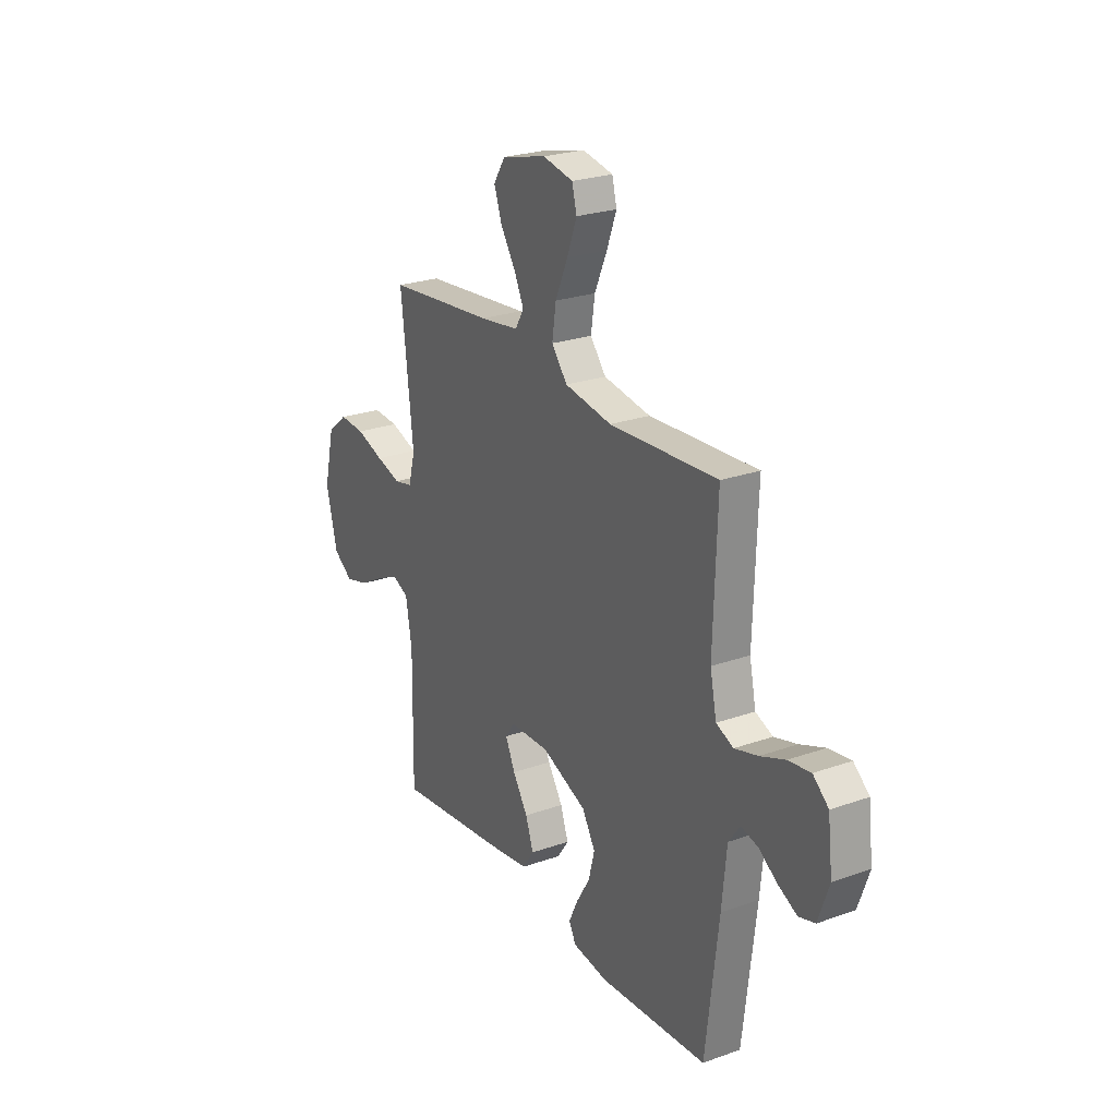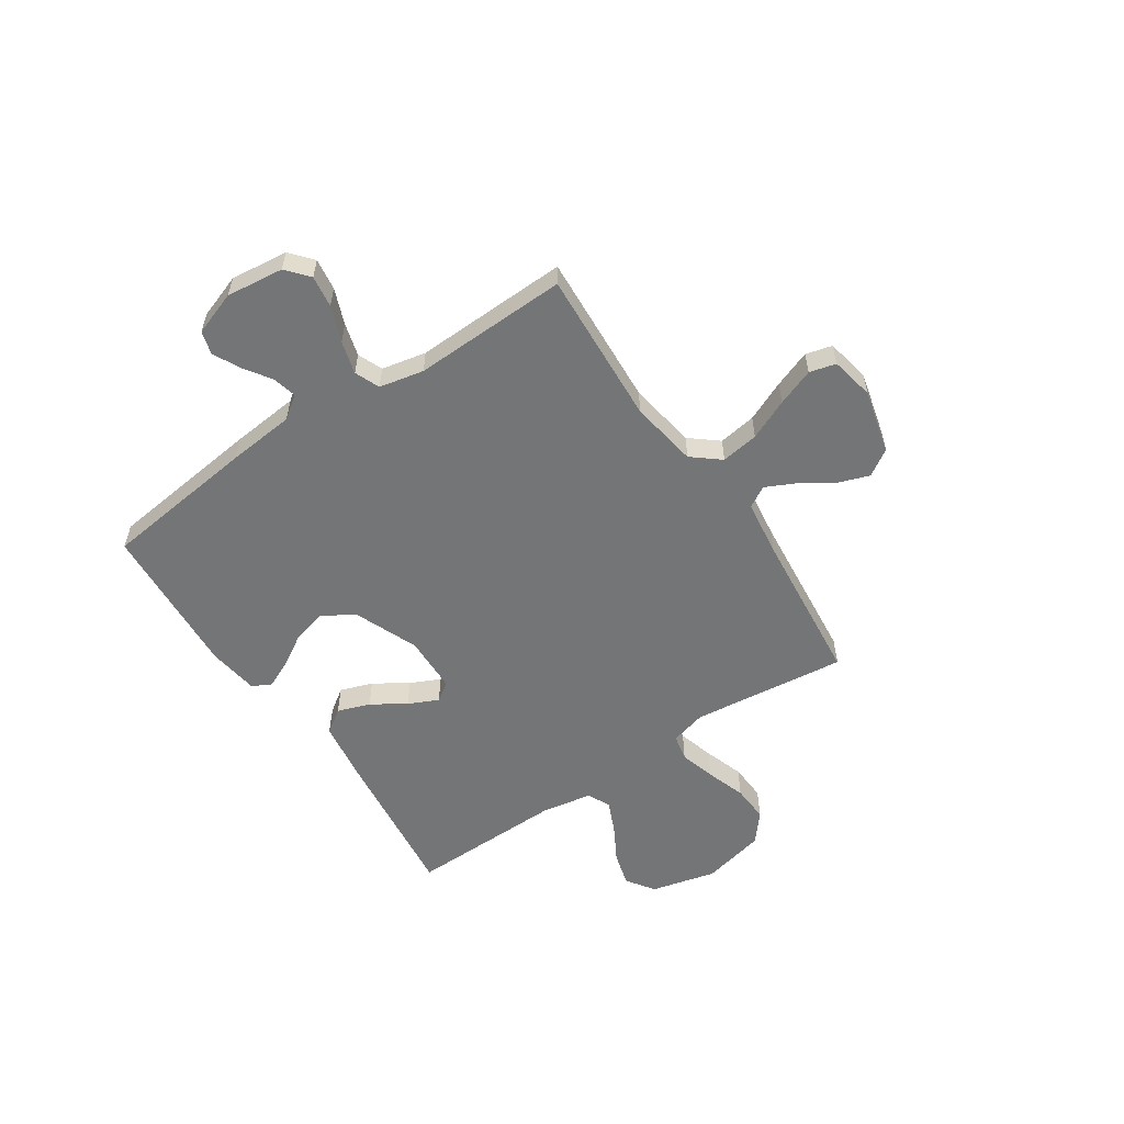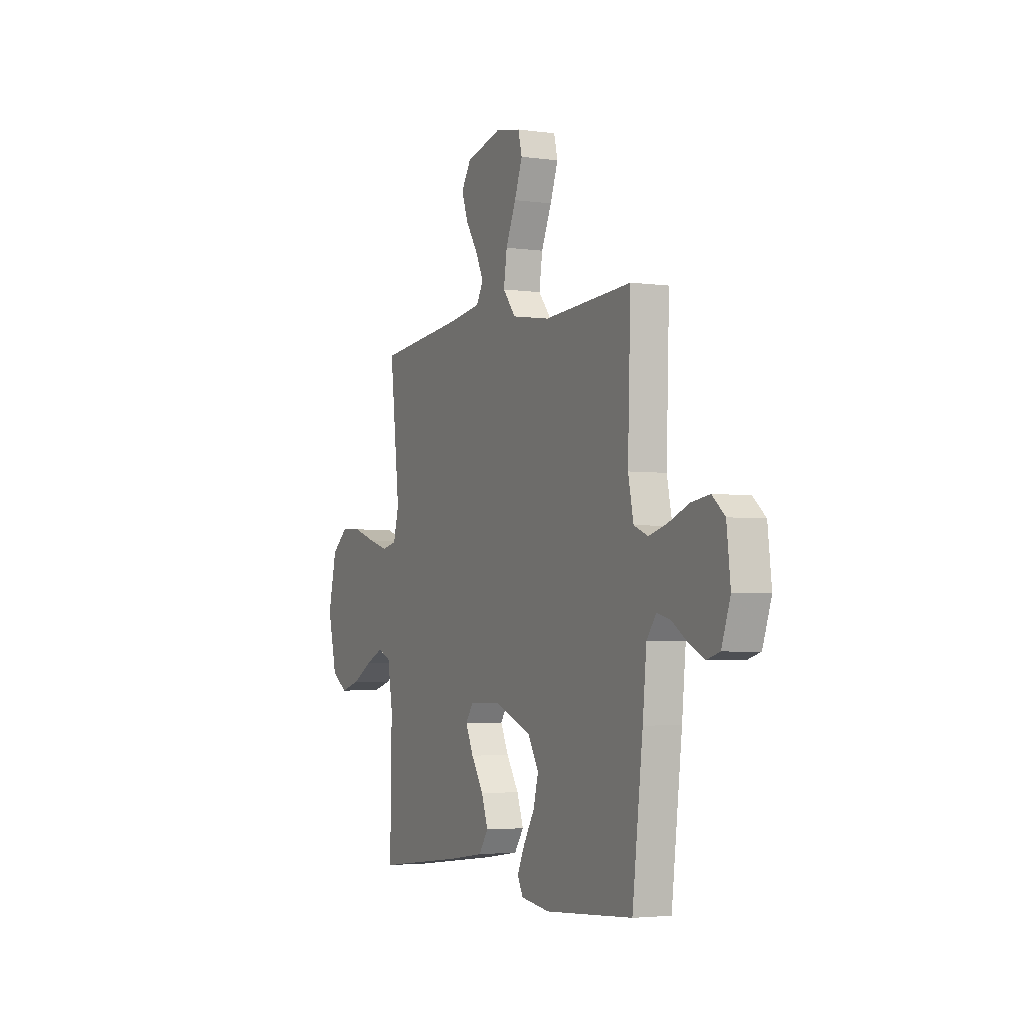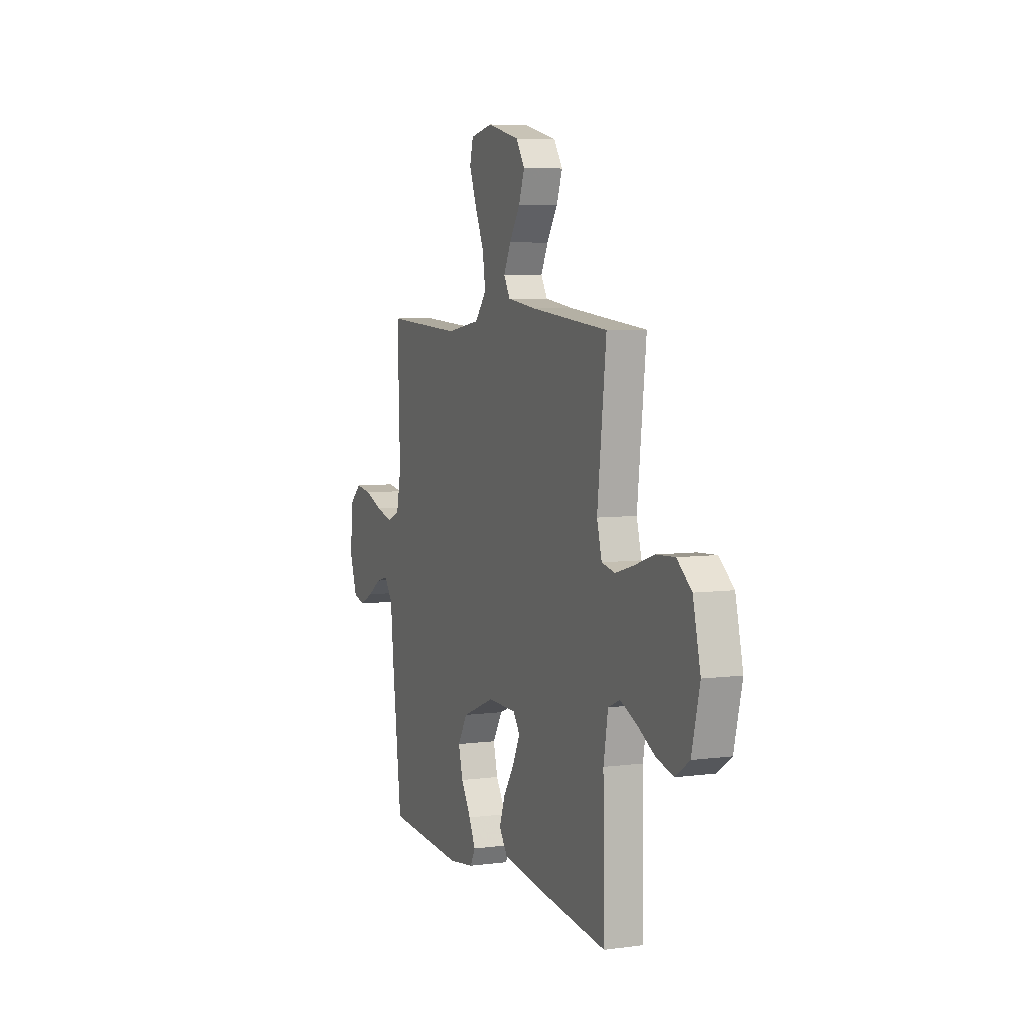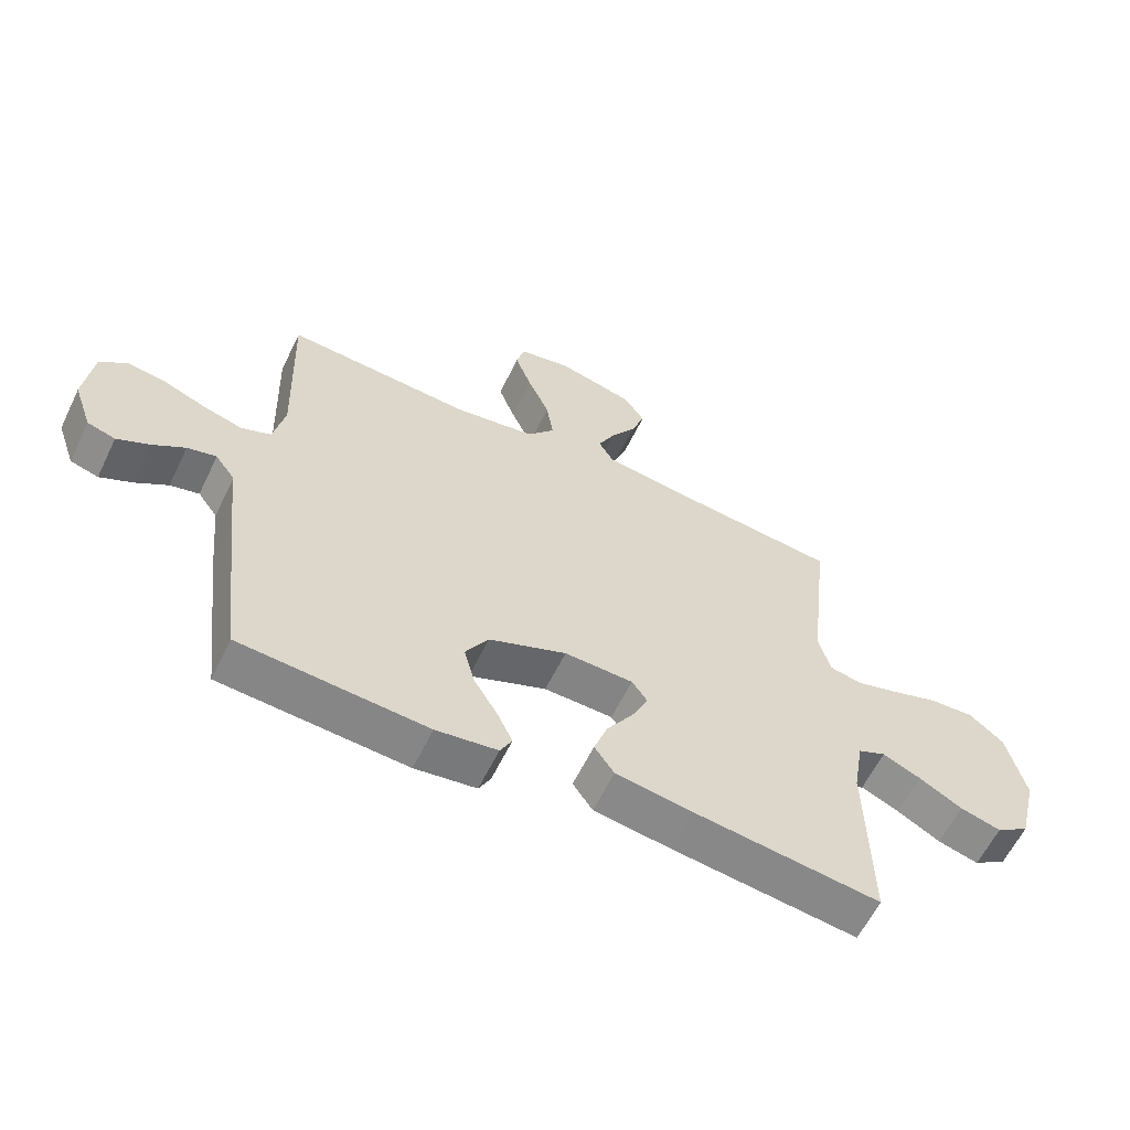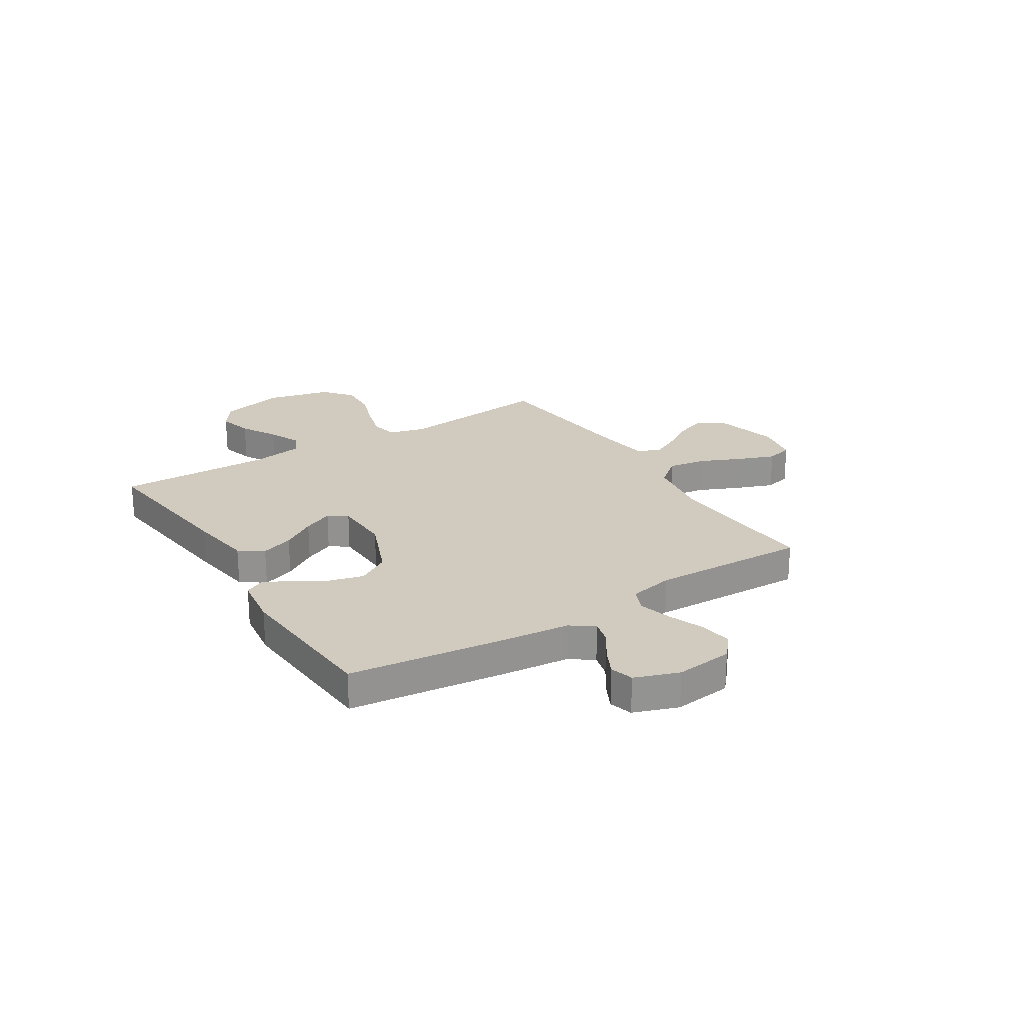
<metadata>
{"format":"obj","ext":"obj","renderer":"f3d","projection":"perspective","resolution":1024,"background":"white","views":[{"elev":24.7,"azim":-120.1,"up":"+Z"},{"elev":-56.4,"azim":-56.2,"up":"+Y"},{"elev":-3.5,"azim":-115.2,"up":"+Z"},{"elev":5.9,"azim":68.0,"up":"+Z"},{"elev":-60.8,"azim":-25.9,"up":"+Z"},{"elev":23.6,"azim":-122.1,"up":"+Y"}]}
</metadata>
<code>
v -0.5 0.07 0.5
v -0.2 0.07 0.482
v -0.069 0.07 0.503
v -0.025 0.07 0.557
v -0.036 0.07 0.63
v -0.071 0.07 0.709
v -0.098 0.07 0.781
v -0.085 0.07 0.832
v 0 0.07 0.849
v 0.124 0.07 0.818
v 0.157 0.07 0.767
v 0.135 0.07 0.705
v 0.094 0.07 0.642
v 0.067 0.07 0.586
v 0.091 0.07 0.545
v 0.2 0.07 0.53
v 0.5 0.07 0.5
v 0.466 0.07 0.2
v 0.485 0.07 0.13
v 0.536 0.07 0.119
v 0.605 0.07 0.139
v 0.682 0.07 0.165
v 0.754 0.07 0.169
v 0.81 0.07 0.123
v 0.839 0.07 0
v 0.808 0.07 -0.127
v 0.754 0.07 -0.164
v 0.688 0.07 -0.146
v 0.618 0.07 -0.107
v 0.557 0.07 -0.08
v 0.512 0.07 -0.1
v 0.495 0.07 -0.2
v 0.5 0.07 -0.5
v 0.2 0.07 -0.464
v 0.077 0.07 -0.446
v 0.045 0.07 -0.4
v 0.067 0.07 -0.337
v 0.109 0.07 -0.272
v 0.136 0.07 -0.214
v 0.111 0.07 -0.178
v 0 0.07 -0.175
v -0.125 0.07 -0.226
v -0.162 0.07 -0.288
v -0.145 0.07 -0.353
v -0.107 0.07 -0.416
v -0.082 0.07 -0.469
v -0.101 0.07 -0.506
v -0.2 0.07 -0.52
v -0.5 0.07 -0.5
v -0.536 0.07 -0.2
v -0.549 0.07 -0.069
v -0.581 0.07 -0.025
v -0.628 0.07 -0.037
v -0.68 0.07 -0.072
v -0.732 0.07 -0.098
v -0.777 0.07 -0.085
v -0.807 0.07 0
v -0.794 0.07 0.111
v -0.751 0.07 0.148
v -0.689 0.07 0.139
v -0.62 0.07 0.112
v -0.556 0.07 0.094
v -0.508 0.07 0.114
v -0.49 0.07 0.2
v -0.5 0 0.5
v -0.2 0 0.482
v -0.069 0 0.503
v -0.025 0 0.557
v -0.036 0 0.63
v -0.071 0 0.709
v -0.098 0 0.781
v -0.085 0 0.832
v 0 0 0.849
v 0.124 0 0.818
v 0.157 0 0.767
v 0.135 0 0.705
v 0.094 0 0.642
v 0.067 0 0.586
v 0.091 0 0.545
v 0.2 0 0.53
v 0.5 0 0.5
v 0.466 0 0.2
v 0.485 0 0.13
v 0.536 0 0.119
v 0.605 0 0.139
v 0.682 0 0.165
v 0.754 0 0.169
v 0.81 0 0.123
v 0.839 0 0
v 0.808 0 -0.127
v 0.754 0 -0.164
v 0.688 0 -0.146
v 0.618 0 -0.107
v 0.557 0 -0.08
v 0.512 0 -0.1
v 0.495 0 -0.2
v 0.5 0 -0.5
v 0.2 0 -0.464
v 0.077 0 -0.446
v 0.045 0 -0.4
v 0.067 0 -0.337
v 0.109 0 -0.272
v 0.136 0 -0.214
v 0.111 0 -0.178
v 0 0 -0.175
v -0.125 0 -0.226
v -0.162 0 -0.288
v -0.145 0 -0.353
v -0.107 0 -0.416
v -0.082 0 -0.469
v -0.101 0 -0.506
v -0.2 0 -0.52
v -0.5 0 -0.5
v -0.536 0 -0.2
v -0.549 0 -0.069
v -0.581 0 -0.025
v -0.628 0 -0.037
v -0.68 0 -0.072
v -0.732 0 -0.098
v -0.777 0 -0.085
v -0.807 0 0
v -0.794 0 0.111
v -0.751 0 0.148
v -0.689 0 0.139
v -0.62 0 0.112
v -0.556 0 0.094
v -0.508 0 0.114
v -0.49 0 0.2
f 58 59 60 61
f 58 61 62
f 57 58 62
f 56 57 62
f 53 54 55 56
f 53 56 62 63
f 48 49 50 51
f 48 51 52
f 47 48 52
f 44 45 46 47
f 44 47 52
f 43 44 52
f 42 43 52
f 41 42 52
f 40 41 52
f 35 36 37 38
f 35 38 39
f 32 33 34 35
f 31 32 35 39
f 30 31 39 40
f 26 27 28 29
f 26 29 30
f 25 26 30
f 21 22 23 24
f 20 21 24 25
f 19 20 25 30
f 16 17 18
f 15 16 18 19
f 10 11 12 13
f 10 13 14
f 9 10 14
f 8 9 14
f 5 6 7 8
f 5 8 14 15
f 64 1 2
f 63 64 2 3
f 52 53 63 3
f 30 40 52 3
f 4 5 15 19
f 3 4 19 30
f 125 124 123 122
f 126 125 122
f 126 122 121
f 126 121 120
f 120 119 118 117
f 127 126 120 117
f 115 114 113 112
f 116 115 112
f 116 112 111
f 111 110 109 108
f 116 111 108
f 116 108 107
f 116 107 106
f 116 106 105
f 116 105 104
f 102 101 100 99
f 103 102 99
f 99 98 97 96
f 103 99 96 95
f 104 103 95 94
f 93 92 91 90
f 94 93 90
f 94 90 89
f 88 87 86 85
f 89 88 85 84
f 94 89 84 83
f 82 81 80
f 83 82 80 79
f 77 76 75 74
f 78 77 74
f 78 74 73
f 78 73 72
f 72 71 70 69
f 79 78 72 69
f 66 65 128
f 67 66 128 127
f 67 127 117 116
f 67 116 104 94
f 83 79 69 68
f 94 83 68 67
f 1 65 66 2
f 2 66 67 3
f 3 67 68 4
f 4 68 69 5
f 5 69 70 6
f 6 70 71 7
f 7 71 72 8
f 8 72 73 9
f 9 73 74 10
f 10 74 75 11
f 11 75 76 12
f 12 76 77 13
f 13 77 78 14
f 14 78 79 15
f 15 79 80 16
f 16 80 81 17
f 17 81 82 18
f 18 82 83 19
f 19 83 84 20
f 20 84 85 21
f 21 85 86 22
f 22 86 87 23
f 23 87 88 24
f 24 88 89 25
f 25 89 90 26
f 26 90 91 27
f 27 91 92 28
f 28 92 93 29
f 29 93 94 30
f 30 94 95 31
f 31 95 96 32
f 32 96 97 33
f 33 97 98 34
f 34 98 99 35
f 35 99 100 36
f 36 100 101 37
f 37 101 102 38
f 38 102 103 39
f 39 103 104 40
f 40 104 105 41
f 41 105 106 42
f 42 106 107 43
f 43 107 108 44
f 44 108 109 45
f 45 109 110 46
f 46 110 111 47
f 47 111 112 48
f 48 112 113 49
f 49 113 114 50
f 50 114 115 51
f 51 115 116 52
f 52 116 117 53
f 53 117 118 54
f 54 118 119 55
f 55 119 120 56
f 56 120 121 57
f 57 121 122 58
f 58 122 123 59
f 59 123 124 60
f 60 124 125 61
f 61 125 126 62
f 62 126 127 63
f 63 127 128 64
f 64 128 65 1

</code>
